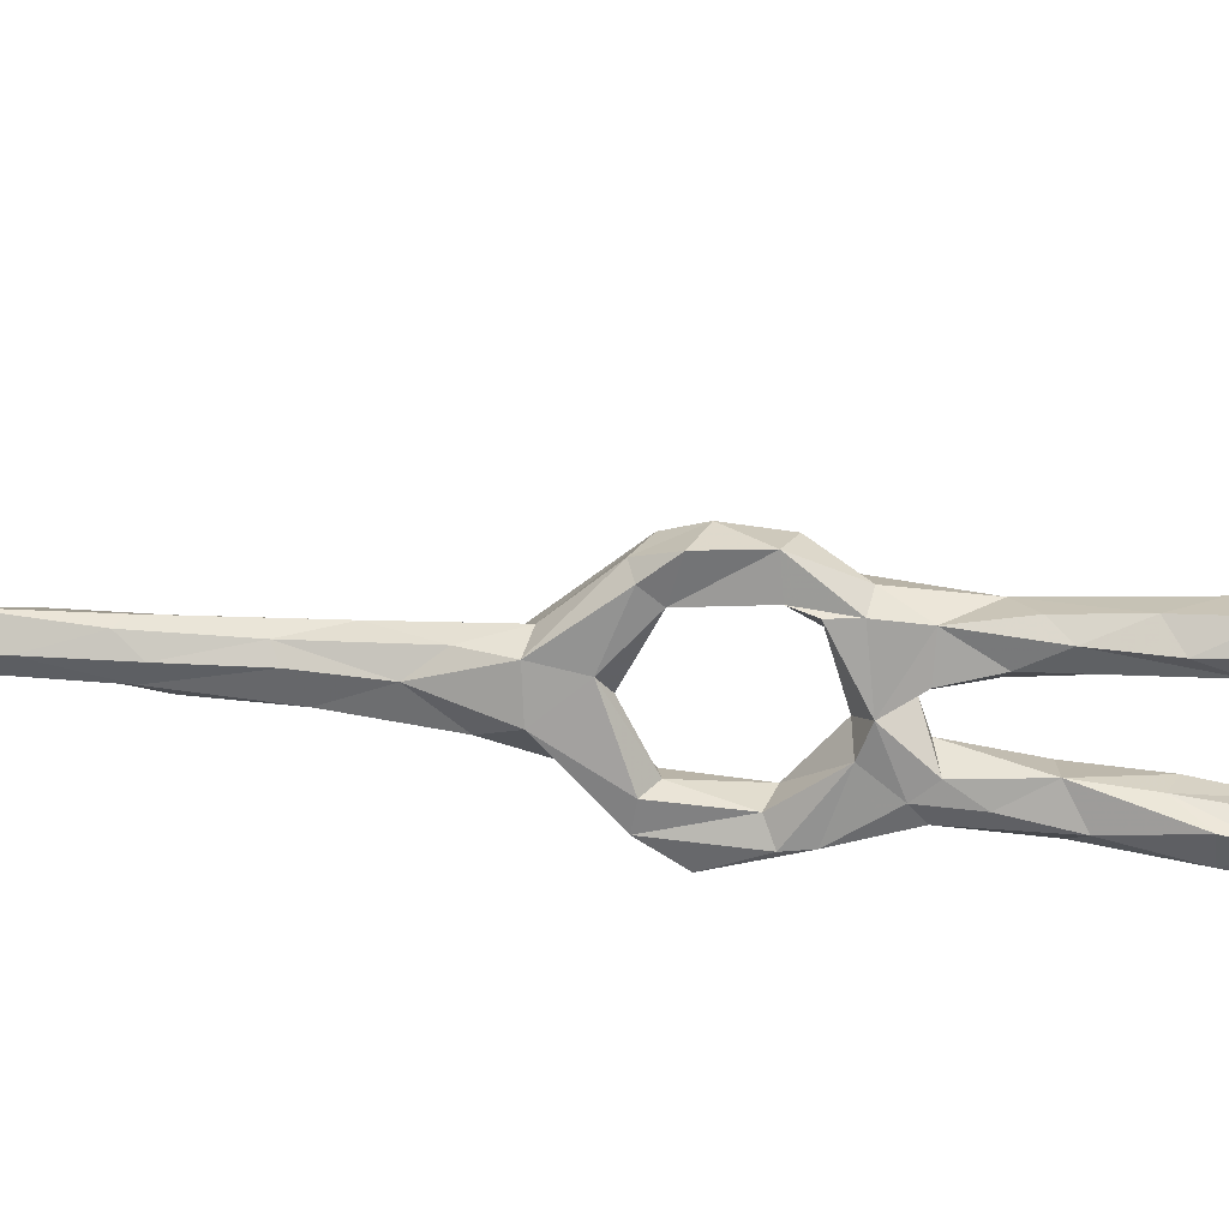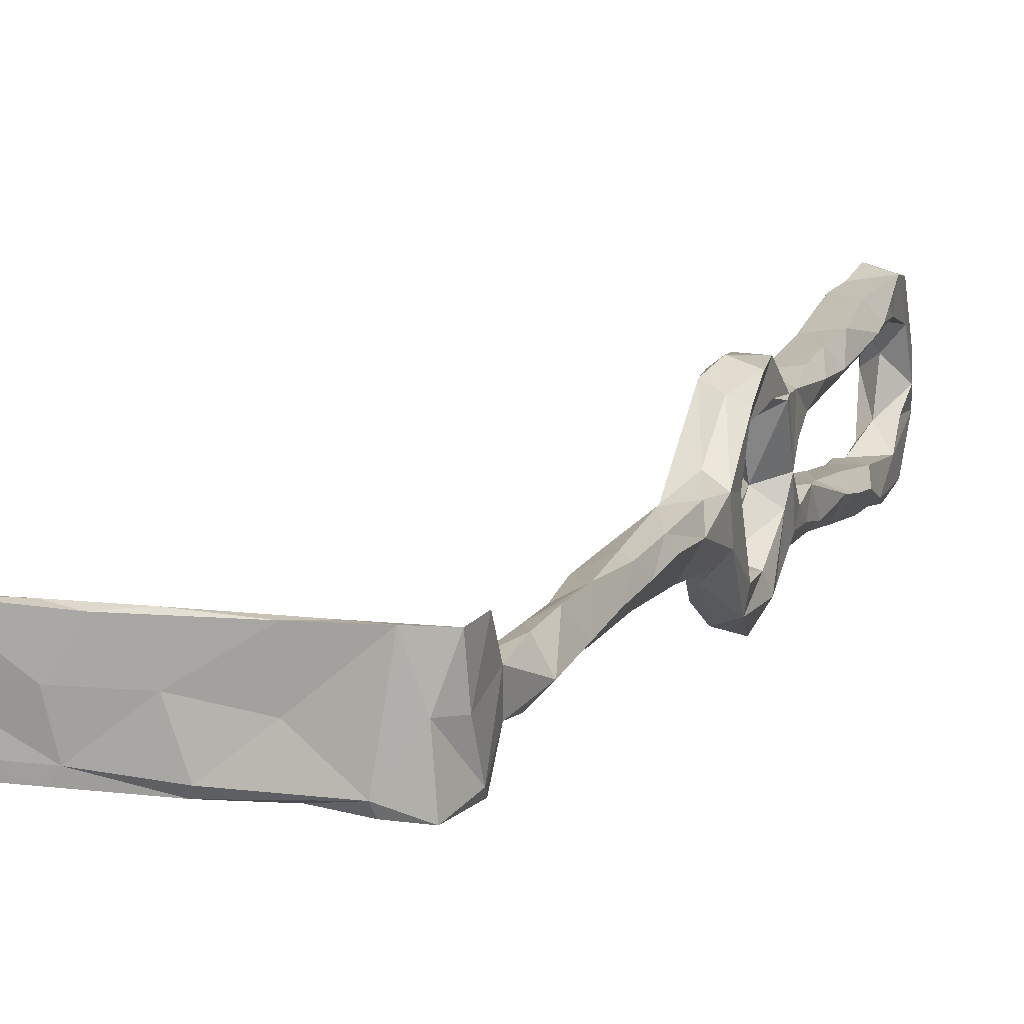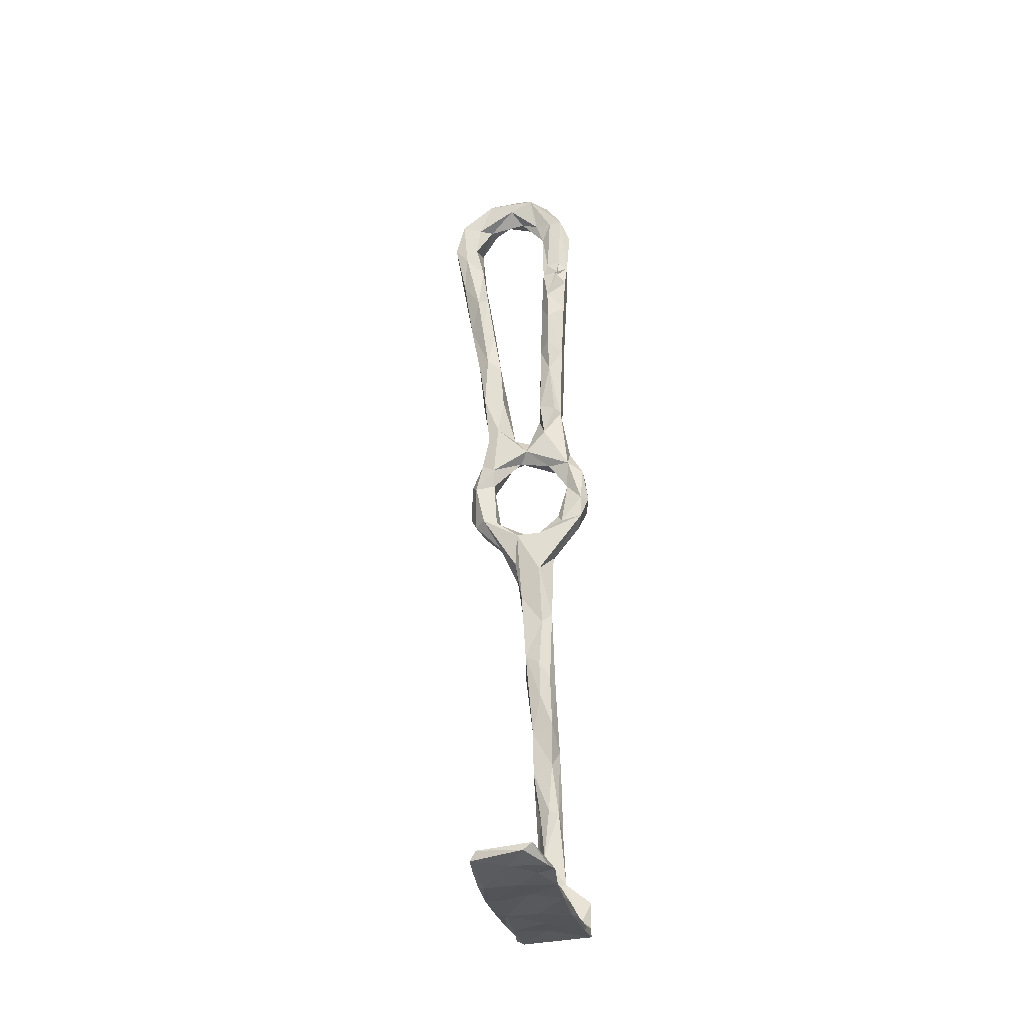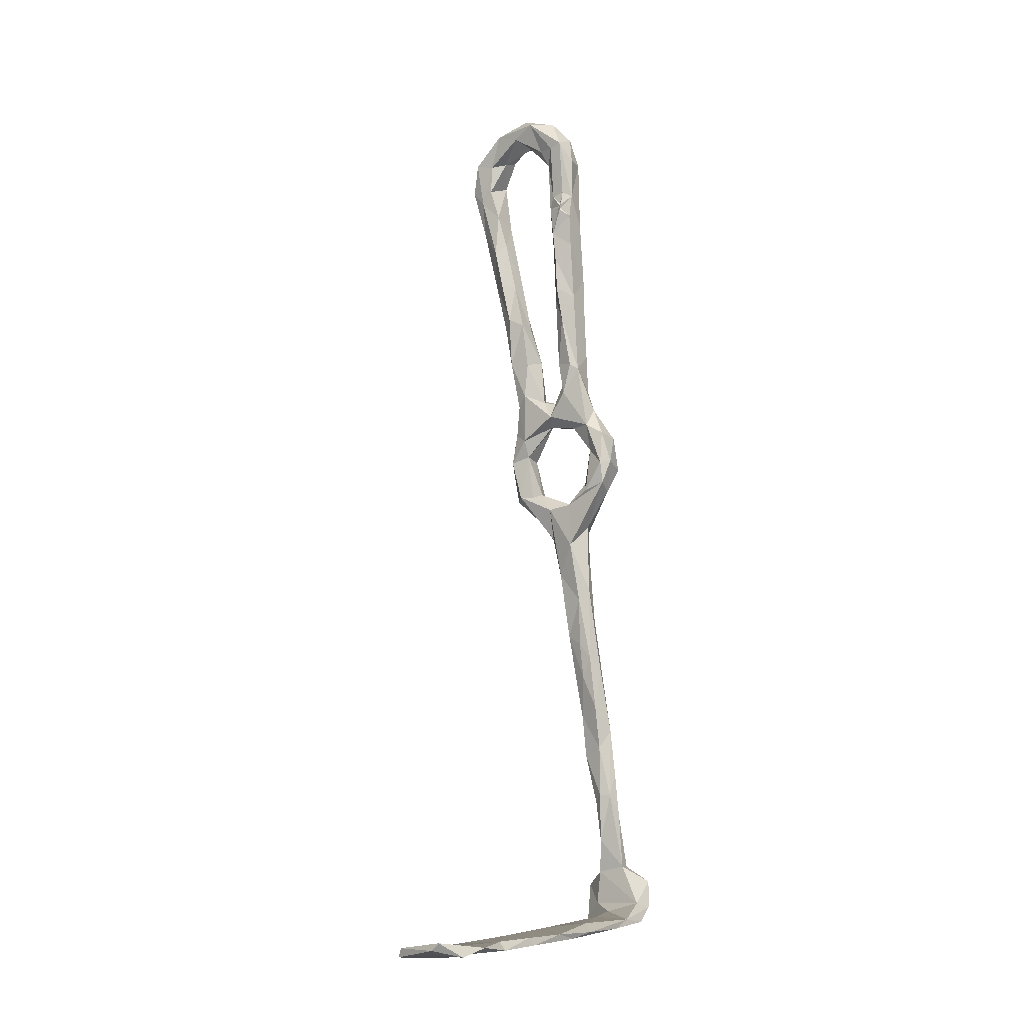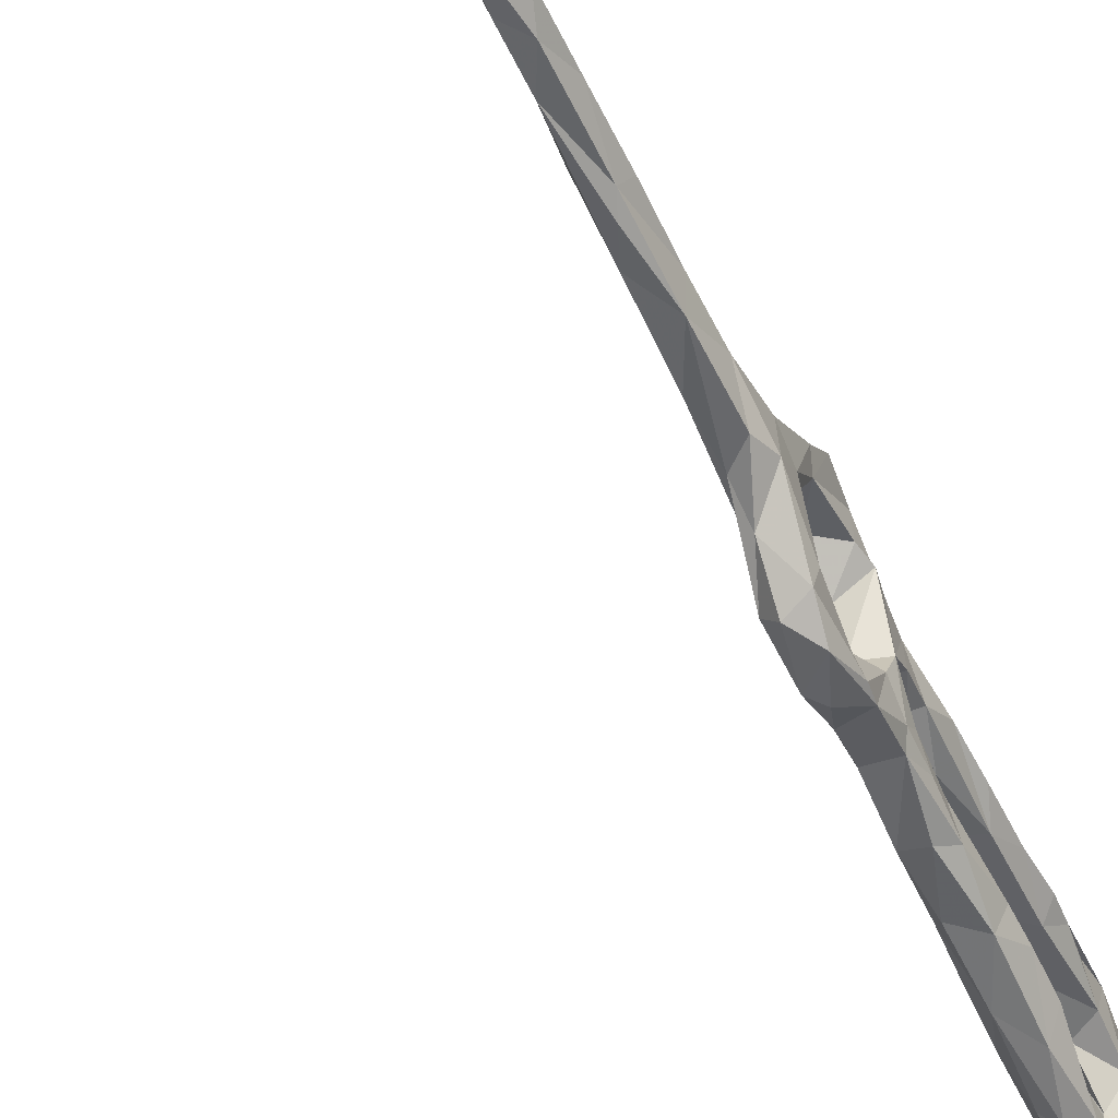
<metadata>
{"format":"obj","ext":"obj","renderer":"f3d","projection":"perspective","resolution":1024,"background":"white","views":[{"elev":19.5,"azim":107.7,"up":"+Z"},{"elev":12.1,"azim":24.9,"up":"+Z"},{"elev":-34.8,"azim":-79.5,"up":"+Y"},{"elev":-17.4,"azim":-51.5,"up":"+Y"},{"elev":-51.2,"azim":33.6,"up":"+Z"}]}
</metadata>
<code>
v 39.91 -79.23 -312.8
v 35.45 -70.11 -311.6
v 36.25 -79.79 -310.9
v 33.97 -68.56 -309.3
v 35.14 -68.92 -307
v 19.67 41.49 -308.1
v 15.38 43.37 -307.3
v 19.58 33.88 -310.4
v 15.83 35.17 -306.3
v 16.91 29.91 -311.4
v 14.65 42.09 -303.2
v 17.3 51.67 -307.5
v 17.79 25.41 -300.3
v 16.24 41.07 -301.8
v 19.77 27.91 -313.2
v 18.8 35.16 -314.8
v 12.57 54.6 -304.1
v 13.24 60.74 -306.5
v 19.42 25.97 -305.6
v 4.428 110 -319.1
v 7.936 110.4 -322.9
v 5.091 104 -327.2
v 8.002 105.3 -327.9
v 6.762 113 -311.3
v 4.332 107.3 -313.2
v 3.437 109.5 -307.5
v 5.73 102.5 -322.5
v 6.631 102.4 -306.3
v 5.835 101.8 -302.3
v 8.066 105 -310.6
v 6.789 93.03 -326.5
v 6.86 96.94 -329.7
v 8.824 85.37 -304.8
v 8.337 88.49 -303.5
v 8.458 77.73 -303.7
v 8.221 88.85 -300.3
v 8.125 84.64 -301.6
v 5.701 102.4 -299.3
v 8.06 97.96 -304.7
v 40.66 -85.23 -312.1
v 35.65 -63.18 -313
v 33.16 -58.48 -312.9
v 32.29 -56.94 -308
v 11.39 75.2 -305.7
v 9.432 70.77 -303.7
v 10.52 62.75 -304.1
v 22.11 10.18 -326.1
v 19.53 10.45 -323.5
v 20.4 9.928 -320.2
v 18.51 20.17 -325.4
v 19.39 21.22 -320.7
v 23.96 11.47 -319.7
v 23.48 3.529 -319.7
v 25 14.75 -328.1
v 20.82 5.582 -314.8
v 23.62 -1.78 -315.7
v 30.74 -32.85 -314.2
v 31.45 -48.33 -312.7
v 27.59 -27.76 -313.8
v 35.38 -53.93 -312.7
v 28.71 -38.89 -310.2
v 29.98 -46.66 -307.5
v 35.04 -52.43 -306.4
v 28.06 -34.24 -307.6
v 25.66 -18.9 -309.1
v 26.71 -16.36 -306.6
v 27.16 -30.14 -310.2
v 24.68 -11.69 -314.3
v 22.04 -4.729 -309.1
v 19.48 14.87 -297.3
v 20.61 9.806 -297.4
v 20.14 19.14 -300.9
v 20.33 8.468 -302.6
v 19.4 22.93 -296.6
v 21.78 10.78 -303.8
v 20.94 5.776 -308.8
v 39.58 -95.88 -302.4
v 13.46 57.07 -323.7
v 11.96 70.08 -325.9
v 11.75 58.6 -321.2
v 17.7 61.08 -324.7
v 13.25 56.72 -317.9
v 14.17 46.66 -322.4
v 9.898 68.82 -322.4
v 14.63 45.47 -317.3
v 12.08 67.66 -319.5
v 38.61 -86.58 -305.9
v 8.42 77.8 -323.4
v 38.14 -87.43 -312.6
v 17.3 25.2 -320.4
v 15.45 37.15 -318.9
v 25.47 7.461 -311.4
v 25.16 -0.07688 -305.7
v 6.579 95.81 -323.7
v 9.173 84.65 -327.6
v 7.821 88.02 -322
v 10.99 87.51 -328.6
v 41.31 -89.99 -318
v 39.19 -95.09 -314.3
v 13.22 60.39 -300.6
v 16.57 34.8 -321.6
v 18.14 27.35 -323.7
v 40.63 -98.7 -318.4
v 21.89 35.78 -322
v 20.73 22.19 -326.8
v 25.85 12.37 -302.6
v 37.65 -100.7 -300
v 27.22 -103 -300.1
v 26.99 -102.7 -309.1
v 41.83 -76.08 -310.2
v 35.52 -102.2 -315.8
v 28.8 -101.8 -317
v 19.42 -105.2 -315.6
v 18.61 -104.4 -317.1
v 35.84 -101.1 -317.7
v 16.27 -105.2 -307.2
v -32.68 -113.1 -298.6
v -25.35 -110.6 -298.5
v -26.74 -111.9 -301.9
v -17.25 -110.7 -299.2
v -19.93 -111.3 -307
v -31.97 -112.1 -307
v -17.58 -108.7 -300.6
v -8.783 -108.8 -306.8
v -5.967 -108.9 -299.8
v -21.19 -112 -314.3
v -7.669 -107.3 -300
v -38.22 -111.8 -302.9
v -36.32 -112.6 -314.3
v -19.57 -111.1 -315.9
v -29.47 -111.7 -315.1
v -38.22 -110.2 -301
v 13.69 -103.5 -314.5
v 5.159 -107.5 -307.3
v 6.848 -106.8 -314.8
v 9.657 -106.5 -300.3
v 15.66 -104.6 -299.6
v 3.934 -105.8 -299.8
v 5.088 -107.1 -316.9
v 42.19 -92.32 -316.3
v 41.18 -86.39 -306.4
v -7.91 -109.1 -316.8
v -6.77 -109 -314.7
v 42.25 -95.32 -308.8
v 40.07 -99.09 -308.5
v -37.11 -110.7 -312.9
v 22.86 36.04 -308.6
v 24.05 31.2 -311.9
v 22.69 37.15 -317.2
v 10.48 111.5 -319.2
v 7.924 103.2 -319.5
v 11.56 103.9 -327.4
v 11.74 107.8 -315
v 12.56 98.62 -323
v 10.3 111.7 -310.7
v 11.26 104.6 -318.7
v 8.149 110 -303.2
v 11.73 104.9 -306.3
v 9.451 87.52 -298.1
v 12.98 96.18 -303.9
v 13.04 97.97 -298.5
v 11.32 105.4 -299.8
v 8.17 97.19 -297
v 14.06 90.8 -300.5
v 19.61 61.35 -320.7
v 20.37 50.21 -321.9
v 19.02 67.48 -321.8
v 17.45 56.32 -318.2
v 20.22 47.43 -316.8
v 21.94 41.47 -320.1
v 15.02 77.15 -326.9
v 15.43 70.74 -319.9
v 17.86 75.43 -322.8
v 10.21 79.97 -321.1
v 13.87 90.1 -327.2
v 11.64 96.96 -329.4
v 23.18 34.13 -319.7
v 13.59 86.33 -322.1
v 37.95 -58.95 -310.7
v 26.65 9.297 -324.4
v 27.09 10.17 -320.7
v 28.98 0.1036 -314.5
v 35.88 -46.78 -310.2
v 32.58 -35.95 -313
v 33.9 -34.35 -310.2
v 31.73 -22.1 -310.1
v 30.24 -19.83 -314.2
v 30.26 -11.29 -310.8
v 28.39 -5.05 -315.8
v 18.17 47.42 -323.4
v 24 26.21 -324.7
v 25.01 22.6 -325.1
v 21.28 42.82 -306.9
v 21.46 48.63 -303.8
v 22.37 36.31 -302.9
v 20.06 45.34 -301.6
v 23.83 30.19 -302.4
v 18.53 55.35 -301
v 16.31 83.57 -302.5
v 17.54 78.08 -303
v 15.01 79.34 -305.8
v 14.36 80.47 -299.1
v 17.57 66.09 -300.5
v 18.5 69.45 -303.9
v 27.4 6.177 -309.3
v 24.32 21.03 -321.7
v 24.56 8.324 -298.7
v 21.58 15.4 -295.5
v 21 30.26 -300.1
v 24.6 22.46 -296.5
v 24.68 22.89 -301.6
v 25.05 26.45 -302.4
v 23.74 29.35 -316.1
v 26.79 14.44 -296.8
v 27.1 9.927 -300.3
v 28.73 -0.2889 -307.9
v 17.58 63.19 -306.6
v 20.26 58.33 -304.3
v 38.15 -73.8 -306.4
v 36.51 -63.03 -306.3
v 31.78 -100.5 -300.1
v 42.19 -96.68 -300.6
v 33.29 -37.93 -307.5
v 31.41 -37.21 -306.7
v 30.67 -23.55 -307.9
v 28.29 -7.101 -307.5
v 17.91 -102.2 -302.3
v 41.92 -90.42 -300.4
v 36.33 -97.71 -309
v 28.67 -99.69 -307.2
v 19.09 -101.8 -309.3
v -10.22 -106.7 -305.1
v -16.83 -108.4 -312.4
v 8.343 -103.6 -307.7
v -0.02469 -105 -306
v -4.307 -106.6 -314
v -26.67 -109.9 -303.8
v -29.05 -110.4 -312.2
v 10.53 74.08 -299.5
v 9.169 81.88 -298.8
v 7.876 85.64 -300.9
v 7.284 84.66 -300.5
v 7.712 84.11 -300.6
v 7.322 83.52 -300.6
f 2 1 3
f 2 3 4
f 7 6 9
f 8 10 6
f 6 10 9
f 9 11 7
f 10 13 9
f 7 17 18
f 17 7 11
f 9 14 11
f 14 9 13
f 10 19 13
f 15 19 10
f 14 17 11
f 22 20 21
f 23 22 21
f 20 25 26
f 24 20 26
f 27 20 22
f 25 20 27
f 25 28 26
f 29 26 28
f 30 28 25
f 27 22 31
f 36 29 34
f 36 38 29
f 4 43 42
f 4 42 2
f 42 41 2
f 46 45 18
f 45 44 18
f 48 49 51
f 50 48 51
f 48 47 53
f 54 47 50
f 47 48 50
f 49 55 52
f 55 49 48
f 48 56 55
f 59 57 58
f 62 58 43
f 58 42 43
f 61 59 58
f 61 58 62
f 65 64 66
f 67 64 65
f 61 64 67
f 68 59 65
f 69 65 66
f 59 61 67
f 72 73 70
f 13 72 70
f 73 71 70
f 74 13 70
f 76 71 73
f 78 80 79
f 80 84 79
f 83 80 78
f 83 82 80
f 85 82 83
f 5 3 87
f 3 5 4
f 88 79 84
f 5 43 4
f 64 61 62
f 22 32 31
f 3 1 89
f 40 89 1
f 87 3 89
f 10 16 91
f 75 76 73
f 55 56 68
f 67 65 59
f 56 48 53
f 31 32 95
f 96 94 31
f 97 95 32
f 77 87 89
f 40 98 89
f 77 89 99
f 99 89 98
f 46 18 17
f 46 17 100
f 101 90 91
f 90 101 102
f 102 50 90
f 10 90 15
f 90 10 91
f 69 68 65
f 91 85 83
f 51 90 50
f 29 28 39
f 29 38 26
f 88 95 79
f 92 55 76
f 31 95 88
f 71 76 69
f 19 72 13
f 17 14 100
f 68 69 55
f 91 83 101
f 55 69 76
f 76 106 92
f 109 113 111
f 113 114 111
f 112 111 114
f 119 118 117
f 118 119 120
f 119 121 120
f 117 122 119
f 124 120 121
f 120 124 125
f 126 121 122
f 122 121 119
f 122 129 126
f 131 130 126
f 117 128 122
f 132 128 117
f 109 116 113
f 109 108 116
f 134 135 116
f 113 116 135
f 134 116 136
f 136 116 108
f 135 114 113
f 109 107 108
f 115 111 112
f 135 139 114
f 138 125 136
f 142 126 130
f 143 126 142
f 124 121 143
f 143 121 126
f 131 126 129
f 136 125 134
f 140 98 40
f 141 144 140
f 109 111 107
f 145 107 111
f 103 145 111
f 115 103 111
f 103 98 140
f 98 103 99
f 146 131 129
f 125 124 134
f 129 122 128
f 143 139 135
f 135 124 143
f 135 134 124
f 139 143 142
f 147 148 8
f 149 8 148
f 149 16 8
f 16 10 8
f 150 21 24
f 151 30 25
f 21 150 152
f 24 21 20
f 30 151 153
f 155 150 24
f 153 158 30
f 151 156 153
f 27 151 25
f 94 151 27
f 154 152 150
f 156 154 150
f 153 156 150
f 159 38 36
f 161 158 162
f 38 162 157
f 158 161 160
f 160 39 158
f 38 163 162
f 155 157 162
f 82 86 80
f 167 168 165
f 165 81 167
f 170 166 169
f 166 165 169
f 166 81 165
f 169 165 168
f 173 172 167
f 169 149 170
f 168 167 172
f 172 86 168
f 168 86 82
f 173 167 171
f 84 174 88
f 84 80 86
f 175 152 154
f 175 176 152
f 94 154 151
f 168 82 169
f 170 149 177
f 151 154 156
f 175 154 178
f 31 94 27
f 154 94 96
f 178 173 175
f 178 96 174
f 96 178 154
f 16 149 169
f 91 16 85
f 159 163 38
f 157 26 38
f 24 26 157
f 155 162 158
f 86 174 84
f 96 31 88
f 88 174 96
f 178 172 173
f 173 171 175
f 172 178 174
f 172 174 86
f 24 157 155
f 161 164 160
f 153 155 158
f 150 155 153
f 169 82 85
f 169 85 16
f 1 179 110
f 179 1 41
f 2 41 1
f 21 152 23
f 110 40 1
f 54 180 47
f 47 180 53
f 183 60 184
f 184 60 58
f 57 184 58
f 60 42 58
f 60 183 179
f 60 41 42
f 187 186 184
f 186 185 184
f 187 57 59
f 184 57 187
f 56 187 68
f 68 187 59
f 78 81 190
f 81 78 79
f 190 83 78
f 167 81 171
f 81 166 190
f 79 171 81
f 179 41 60
f 170 177 104
f 189 187 56
f 182 53 180
f 189 53 182
f 53 189 56
f 176 97 32
f 23 152 176
f 176 32 23
f 176 175 97
f 104 177 191
f 191 101 104
f 104 166 170
f 190 104 83
f 180 181 182
f 50 105 54
f 54 192 180
f 105 50 102
f 97 79 95
f 97 175 171
f 79 97 171
f 104 190 166
f 105 191 54
f 54 191 192
f 101 83 104
f 105 102 191
f 102 101 191
f 22 23 32
f 147 195 148
f 147 193 195
f 194 195 193
f 194 196 195
f 164 199 160
f 202 203 200
f 201 200 204
f 200 199 202
f 205 181 52
f 181 180 206
f 197 209 210
f 197 210 211
f 195 209 197
f 197 211 212
f 209 74 210
f 213 148 15
f 195 197 148
f 148 197 212
f 106 211 210
f 207 208 71
f 214 106 210
f 148 177 149
f 148 213 177
f 206 192 213
f 93 216 207
f 207 216 215
f 182 181 205
f 200 203 204
f 204 218 217
f 177 213 191
f 204 203 218
f 198 218 203
f 213 192 191
f 206 180 192
f 202 199 161
f 71 69 93
f 93 207 71
f 14 209 195
f 198 14 196
f 196 194 198
f 210 208 214
f 215 214 207
f 106 214 215
f 207 214 208
f 164 161 199
f 198 194 218
f 181 206 52
f 92 205 52
f 195 196 14
f 107 221 108
f 107 222 221
f 110 179 220
f 141 110 219
f 220 219 110
f 185 183 184
f 223 63 183
f 183 185 223
f 224 63 223
f 183 63 179
f 63 43 5
f 225 186 188
f 187 188 186
f 188 226 225
f 186 225 185
f 224 225 66
f 64 224 66
f 66 225 226
f 187 189 188
f 224 223 225
f 66 226 93
f 182 188 189
f 216 226 188
f 188 182 216
f 93 69 66
f 221 137 108
f 221 227 137
f 138 136 137
f 137 136 108
f 87 141 219
f 87 219 5
f 110 141 40
f 43 63 62
f 140 40 141
f 141 87 228
f 216 93 226
f 205 216 182
f 63 224 62
f 185 225 223
f 179 63 220
f 228 87 77
f 228 144 141
f 228 222 144
f 222 228 77
f 103 140 145
f 144 145 140
f 215 216 205
f 107 145 222
f 222 145 144
f 5 219 220
f 64 62 224
f 220 63 5
f 221 229 230
f 77 229 221
f 222 77 221
f 231 112 133
f 112 114 133
f 227 234 138
f 227 138 137
f 227 231 234
f 230 227 221
f 227 230 231
f 133 236 234
f 115 112 103
f 112 229 103
f 77 99 229
f 231 230 112
f 229 112 230
f 103 229 99
f 138 234 235
f 234 231 133
f 127 235 232
f 127 138 235
f 236 235 234
f 232 235 236
f 120 123 118
f 118 132 117
f 132 118 237
f 123 237 118
f 132 237 238
f 120 127 123
f 120 125 127
f 132 238 146
f 232 233 123
f 123 238 237
f 233 238 123
f 133 114 139
f 130 233 142
f 236 142 233
f 232 236 233
f 233 130 238
f 133 139 236
f 146 129 128
f 232 123 127
f 125 138 127
f 238 130 131
f 128 132 146
f 146 238 131
f 236 139 142
f 8 6 147
f 193 147 6
f 12 6 7
f 7 18 12
f 193 6 12
f 34 39 33
f 160 201 33
f 39 160 33
f 34 29 39
f 33 201 44
f 44 35 33
f 199 200 201
f 199 201 160
f 35 44 45
f 18 44 217
f 44 201 217
f 201 204 217
f 18 217 12
f 30 158 39
f 30 39 28
f 194 217 218
f 217 193 12
f 193 217 194
f 19 212 211
f 212 19 15
f 212 15 148
f 73 72 75
f 75 72 106
f 106 72 211
f 205 106 215
f 106 76 75
f 211 72 19
f 205 92 106
f 49 52 51
f 51 52 206
f 213 15 51
f 206 213 51
f 90 51 15
f 55 92 52
f 46 100 45
f 239 45 100
f 239 203 202
f 240 239 202
f 203 239 100
f 209 14 13
f 70 71 208
f 74 70 208
f 210 74 208
f 13 74 209
f 159 240 202
f 162 163 161
f 161 163 159
f 159 202 161
f 203 100 198
f 100 14 198
f 35 239 240
f 239 35 45
f 37 33 35
f 33 37 36
f 33 36 241
f 243 242 159
f 243 244 240
f 36 243 159
f 243 36 244
f 159 37 240
f 242 36 37
f 241 242 37
f 159 241 37
f 36 242 244
f 240 244 35
f 35 244 242
f 242 243 35
f 34 242 241
f 242 34 33
f 36 34 241
f 35 243 37
f 243 240 37
f 159 33 241
f 33 159 242

</code>
